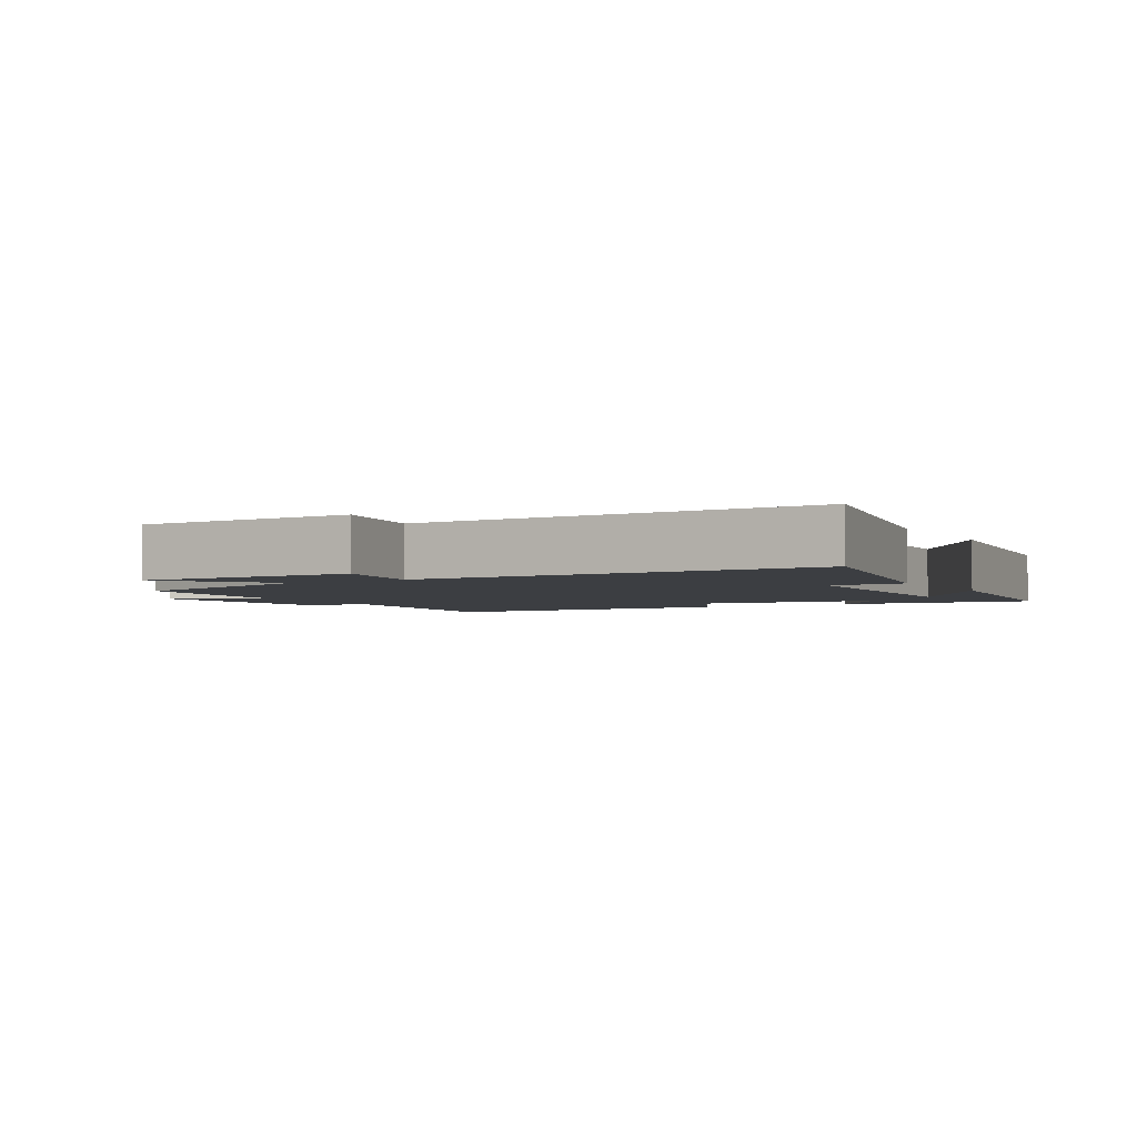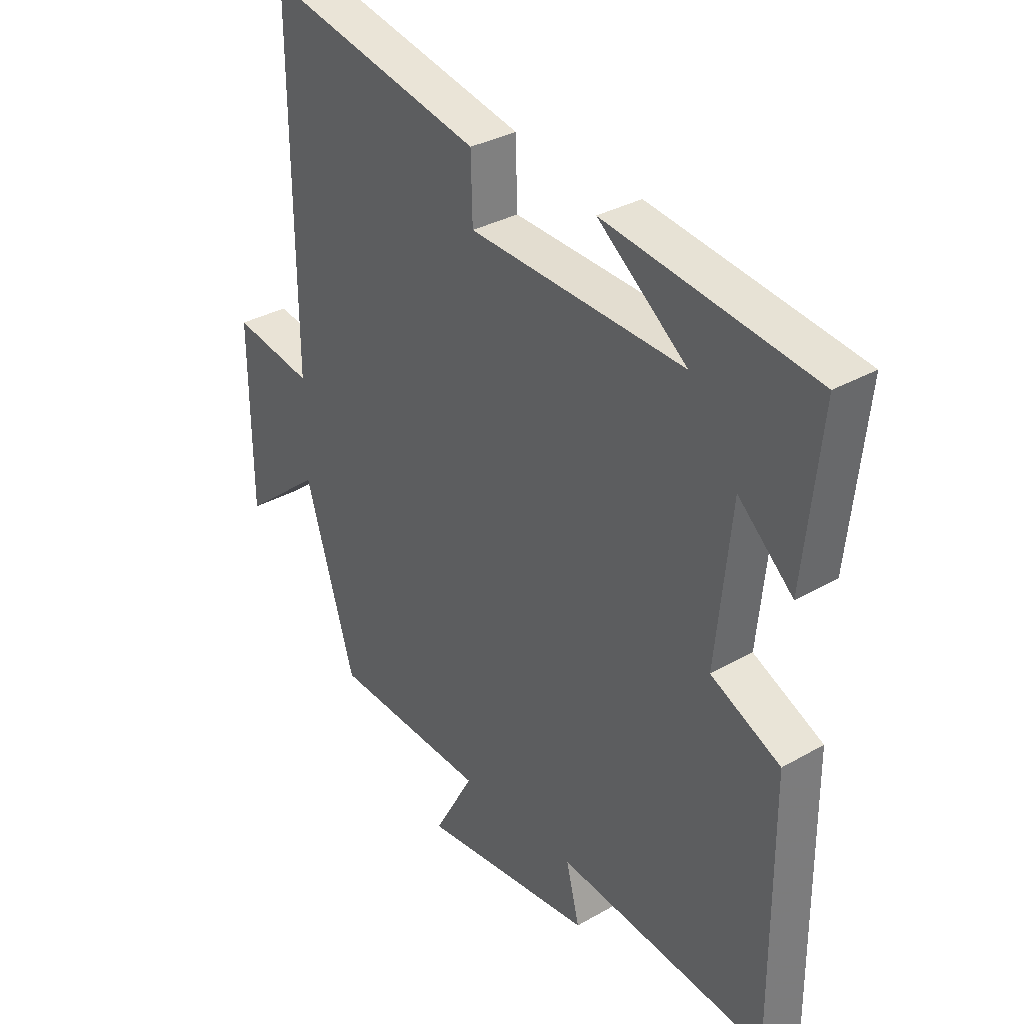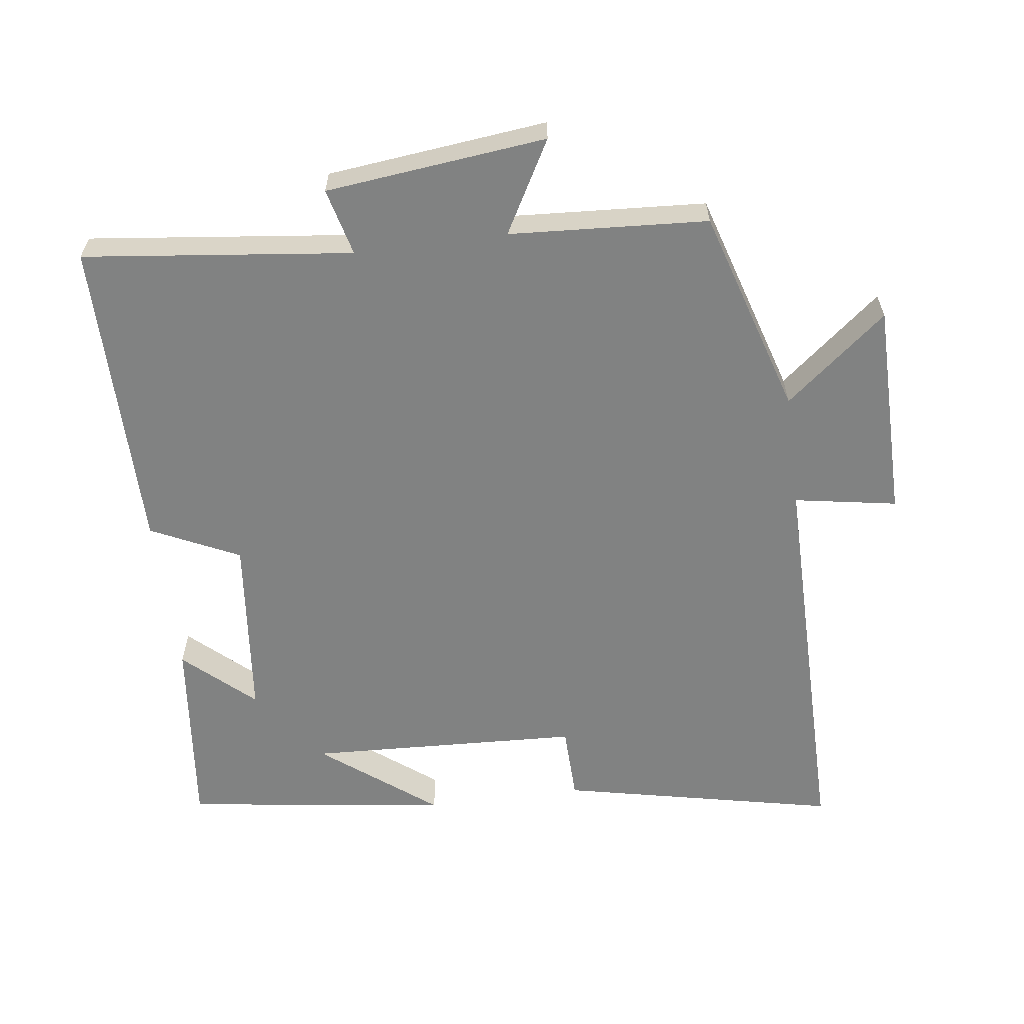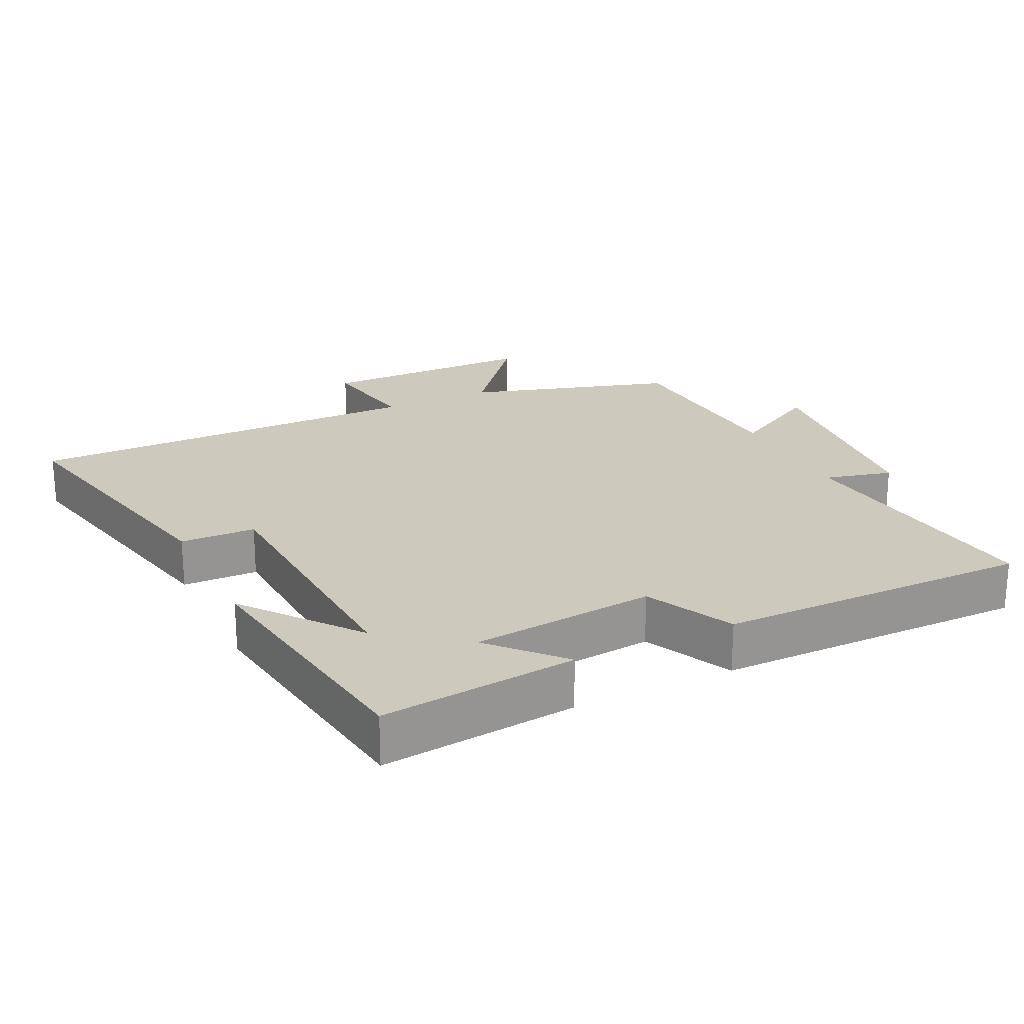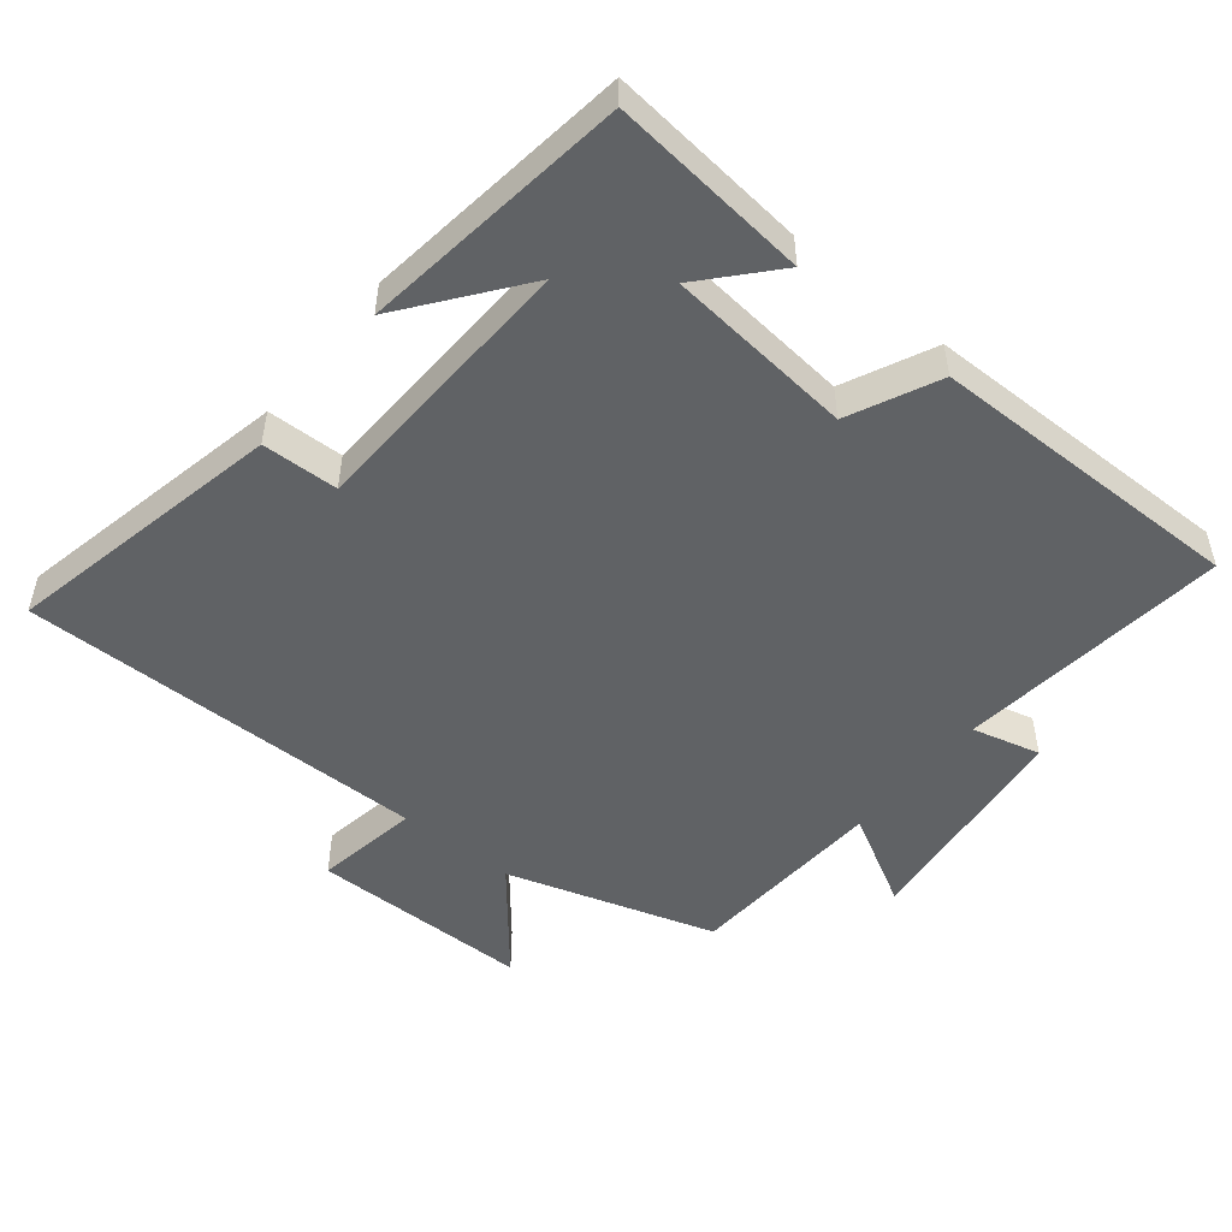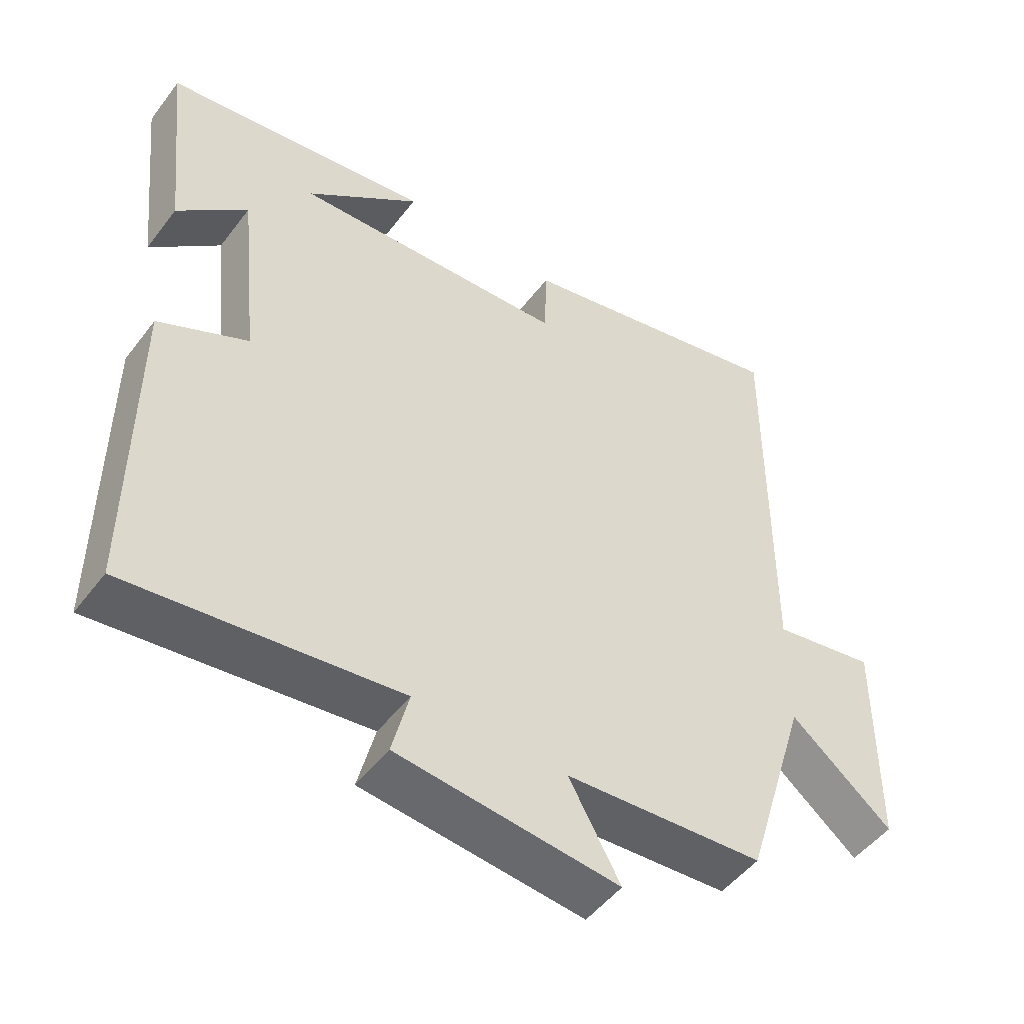
<metadata>
{"format":"obj","ext":"obj","renderer":"f3d","projection":"perspective","resolution":1024,"background":"white","views":[{"elev":-3.1,"azim":-60.1,"up":"+Y"},{"elev":33.1,"azim":51.8,"up":"+Z"},{"elev":-60.6,"azim":-172.5,"up":"+Y"},{"elev":22.7,"azim":64.0,"up":"+Y"},{"elev":-50.5,"azim":51.2,"up":"+Y"},{"elev":-49.7,"azim":144.3,"up":"+Z"}]}
</metadata>
<code>
v -0.503 0.07 0.587
v -0.097 0.07 0.5
v -0.094 0.07 0.389
v 0.308 0.07 0.371
v 0.141 0.07 0.5
v 0.531 0.07 0.447
v 0.5 0.07 0.158
v 0.398 0.07 0.25
v 0.37 0.07 -0.022
v 0.5 0.07 -0.084
v 0.502 0.07 -0.546
v 0.108 0.07 -0.5
v 0.133 0.07 -0.599
v -0.191 0.07 -0.635
v -0.116 0.07 -0.5
v -0.407 0.07 -0.482
v -0.5 0.07 -0.179
v -0.649 0.07 -0.301
v -0.651 0.07 0.019
v -0.5 0.07 -0.007
v -0.503 0 0.587
v -0.097 0 0.5
v -0.094 0 0.389
v 0.308 0 0.371
v 0.141 0 0.5
v 0.531 0 0.447
v 0.5 0 0.158
v 0.398 0 0.25
v 0.37 0 -0.022
v 0.5 0 -0.084
v 0.502 0 -0.546
v 0.108 0 -0.5
v 0.133 0 -0.599
v -0.191 0 -0.635
v -0.116 0 -0.5
v -0.407 0 -0.482
v -0.5 0 -0.179
v -0.649 0 -0.301
v -0.651 0 0.019
v -0.5 0 -0.007
f 17 18 19 20
f 15 16 17 20
f 1 2 3
f 20 1 3
f 15 20 3
f 12 13 14 15
f 12 15 3 4
f 9 10 11 12
f 8 9 12 4
f 7 8 4
f 6 7 4
f 4 5 6
f 40 39 38 37
f 40 37 36 35
f 23 22 21
f 23 21 40
f 23 40 35
f 35 34 33 32
f 24 23 35 32
f 32 31 30 29
f 24 32 29 28
f 24 28 27
f 24 27 26
f 26 25 24
f 1 21 22 2
f 2 22 23 3
f 3 23 24 4
f 4 24 25 5
f 5 25 26 6
f 6 26 27 7
f 7 27 28 8
f 8 28 29 9
f 9 29 30 10
f 10 30 31 11
f 11 31 32 12
f 12 32 33 13
f 13 33 34 14
f 14 34 35 15
f 15 35 36 16
f 16 36 37 17
f 17 37 38 18
f 18 38 39 19
f 19 39 40 20
f 20 40 21 1

</code>
